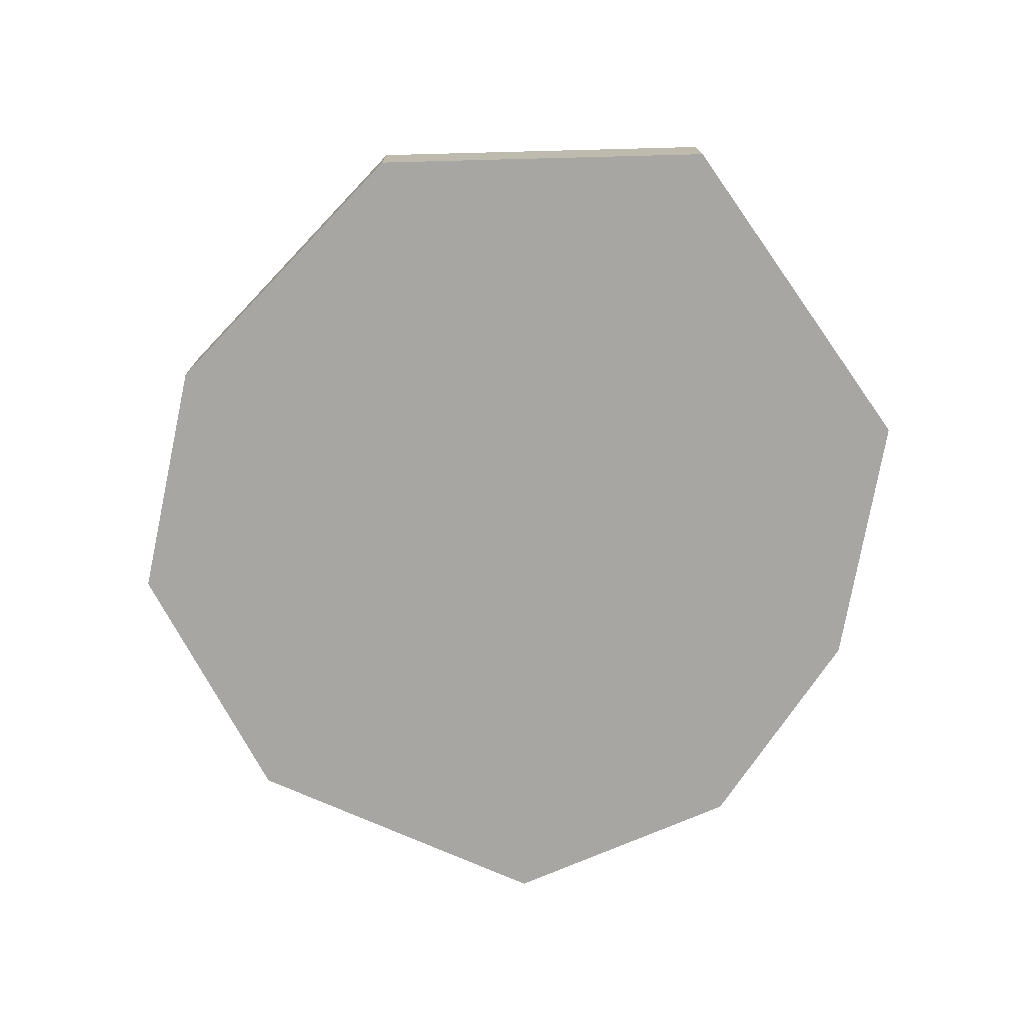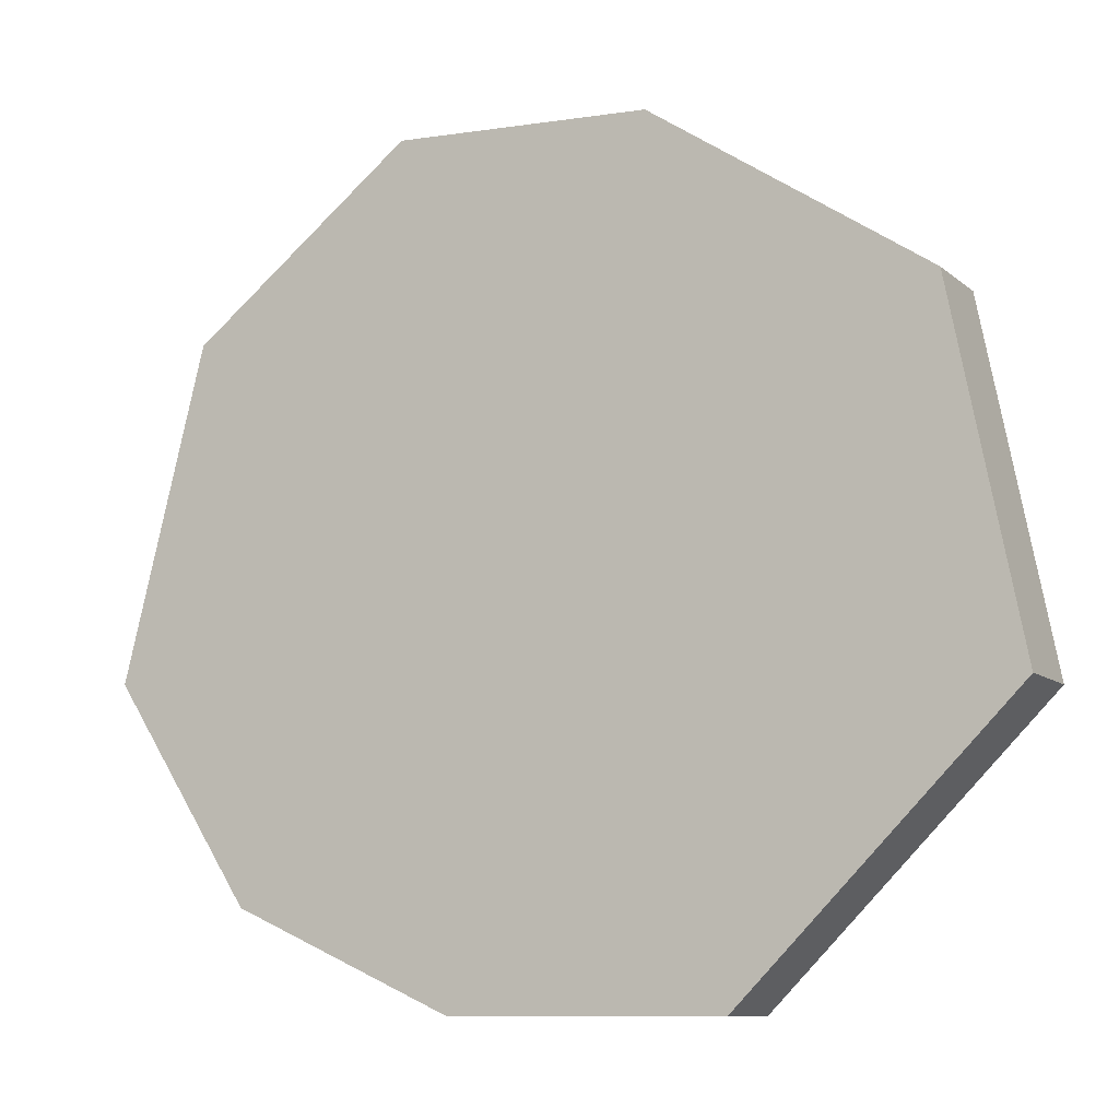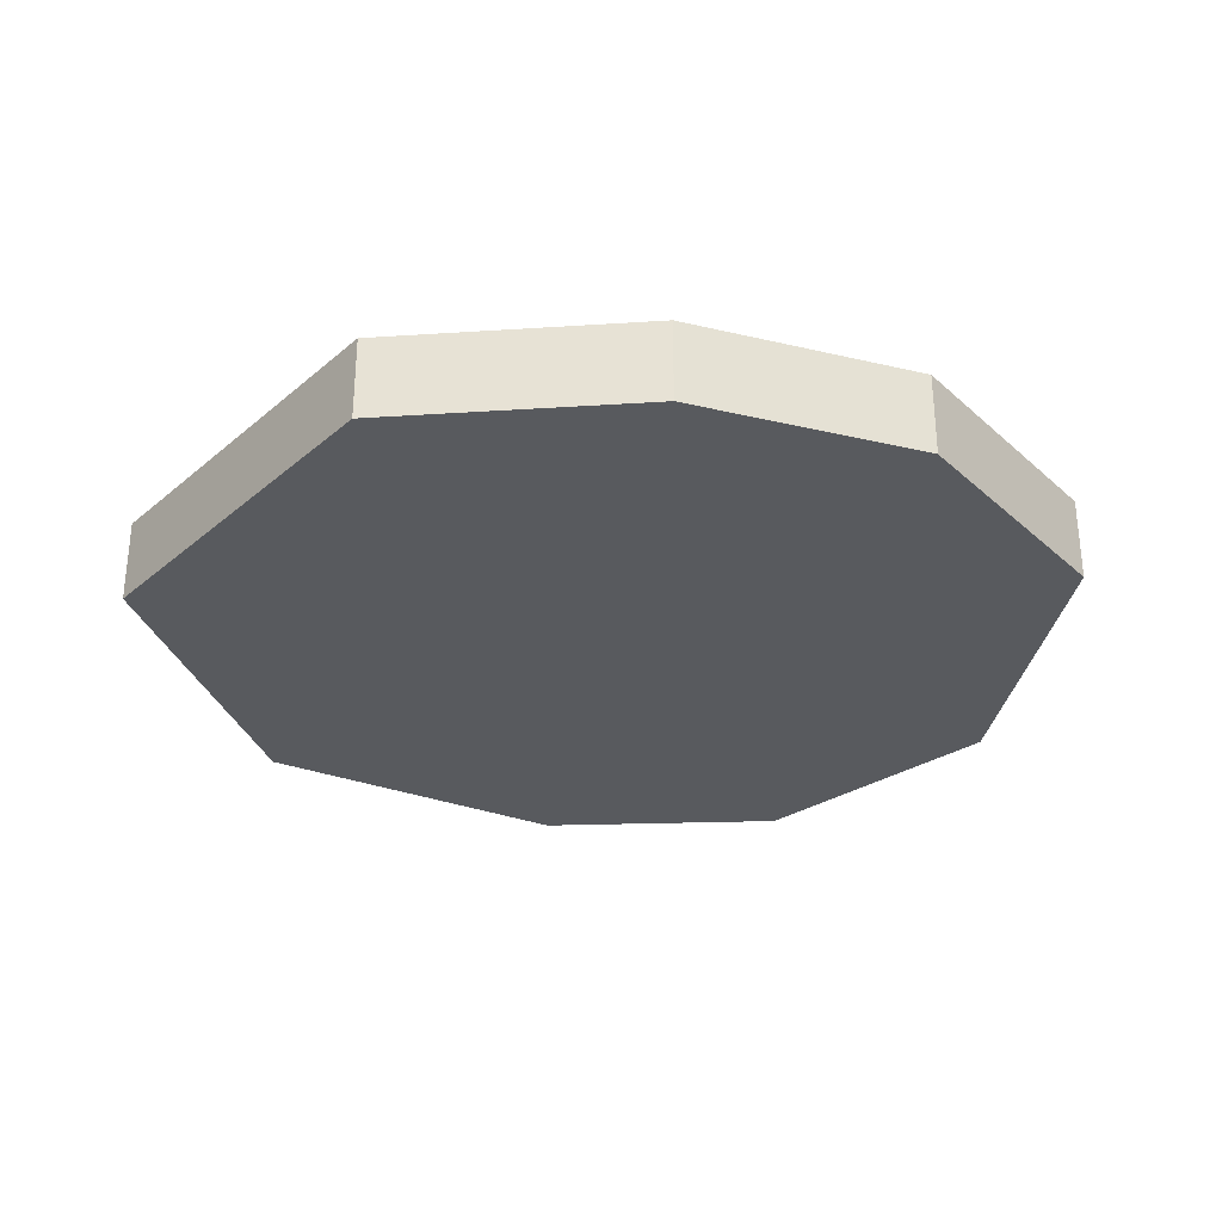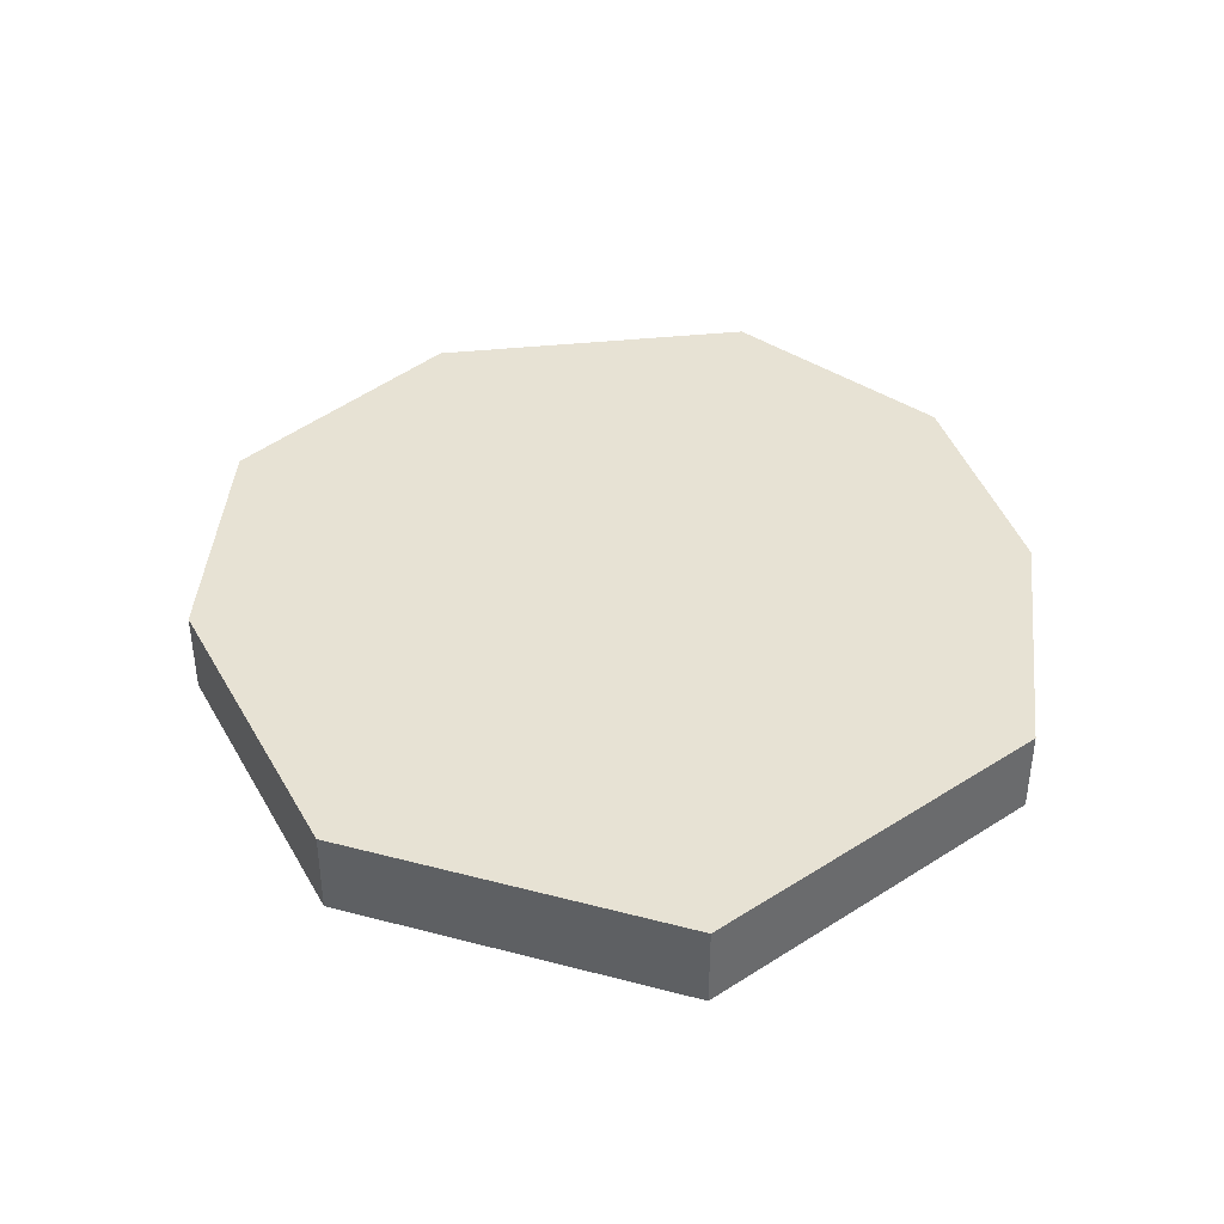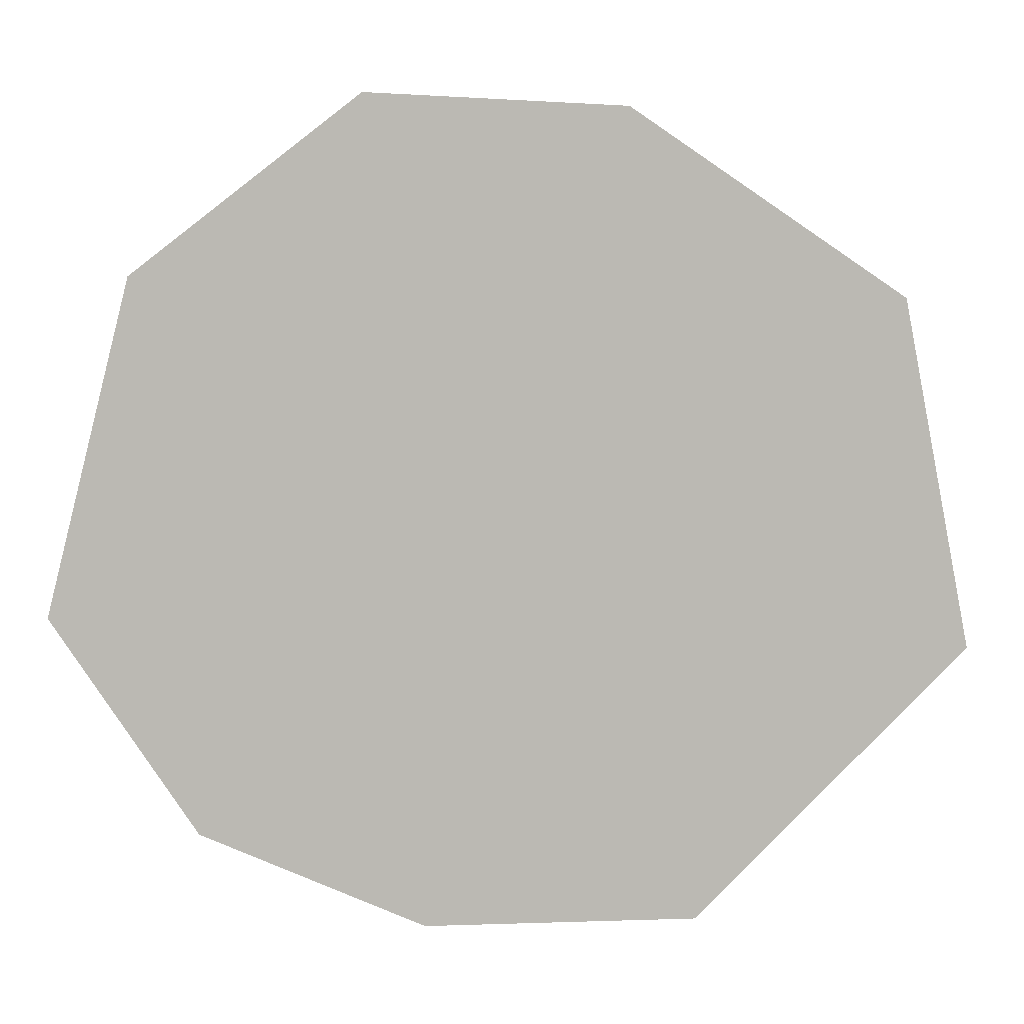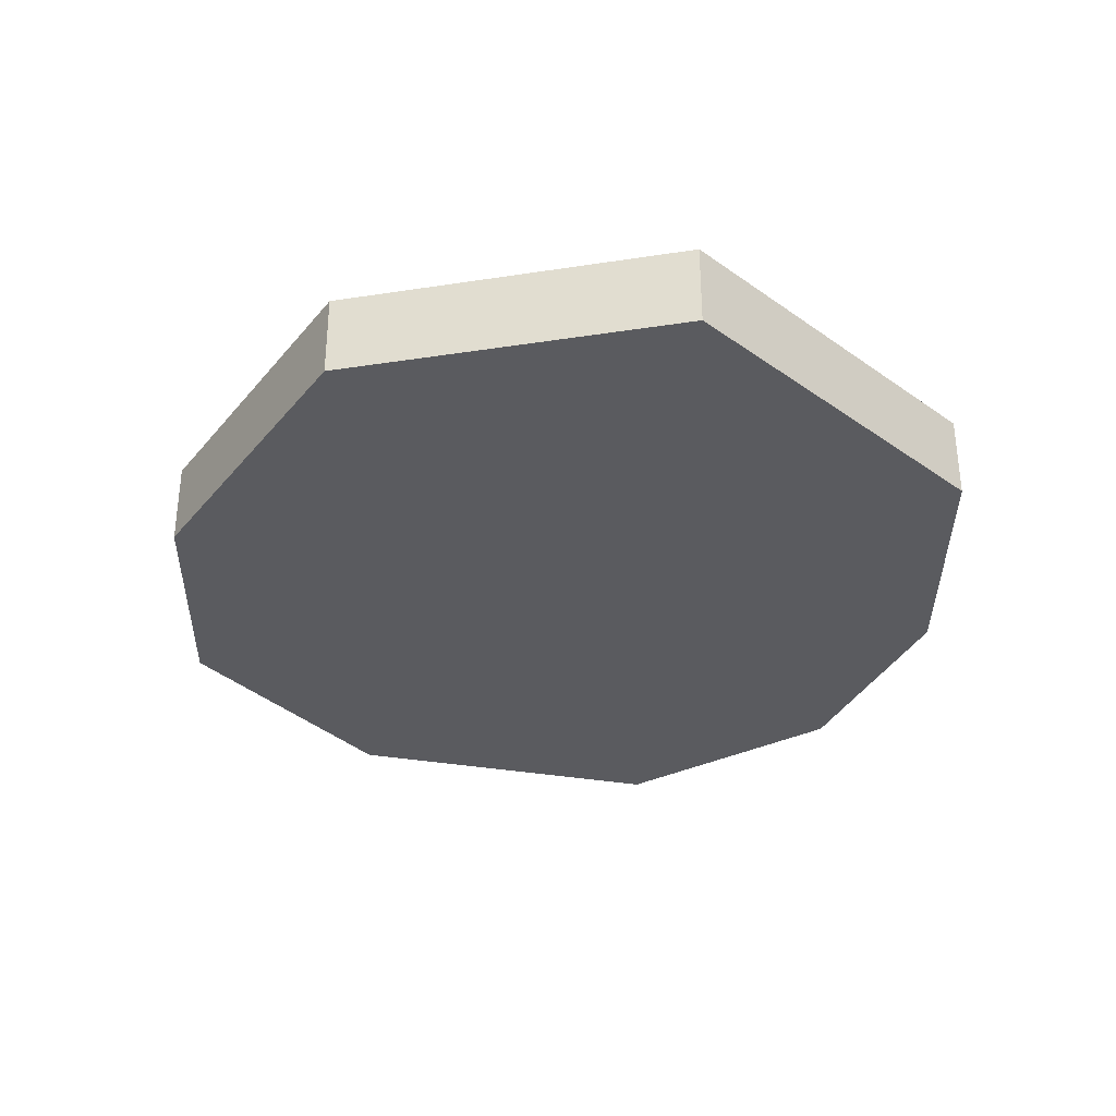
<metadata>
{"format":"obj","ext":"obj","renderer":"f3d","projection":"perspective","resolution":1024,"background":"white","views":[{"elev":-74.3,"azim":80.3,"up":"+Y"},{"elev":-10.1,"azim":27.7,"up":"+Z"},{"elev":-30.6,"azim":-174.7,"up":"+Y"},{"elev":40.0,"azim":96.8,"up":"+Y"},{"elev":7.5,"azim":-5.4,"up":"+Z"},{"elev":-33.3,"azim":90.8,"up":"+Y"}]}
</metadata>
<code>
v -30.87 -8.885 85.92
v 22.95 -8.885 83.4
v 80.74 -8.885 44.57
v -77.82 -8.885 49.5
v 9.502 -8.885 -0.1671
v -95.26 -8.885 -19.43
v 95.26 -8.885 -28.75
v -65.59 -8.885 -65.09
v -19.08 -8.885 -85.92
v 38.09 -8.885 -85.92
v -30.87 8.885 85.92
v 22.95 8.885 83.4
v 9.502 8.885 -0.1671
v -77.82 8.885 49.5
v 80.74 8.885 44.57
v -95.26 8.885 -19.43
v 95.26 8.885 -28.75
v -19.08 8.885 -85.92
v -65.59 8.885 -65.09
v 38.09 8.885 -85.92
f 12 13 11
f 11 13 14
f 12 15 13
f 14 13 16
f 13 15 17
f 16 13 19
f 19 13 18
f 13 20 18
f 13 17 20
f 4 5 1
f 1 5 2
f 2 5 3
f 4 6 5
f 5 7 3
f 6 8 5
f 5 8 9
f 5 9 10
f 5 10 7
f 1 2 11
f 11 2 12
f 4 1 14
f 14 1 11
f 2 3 12
f 12 3 15
f 6 4 16
f 16 4 14
f 3 7 15
f 15 7 17
f 9 8 18
f 18 8 19
f 8 6 19
f 19 6 16
f 10 9 20
f 20 9 18
f 7 10 17
f 17 10 20

</code>
